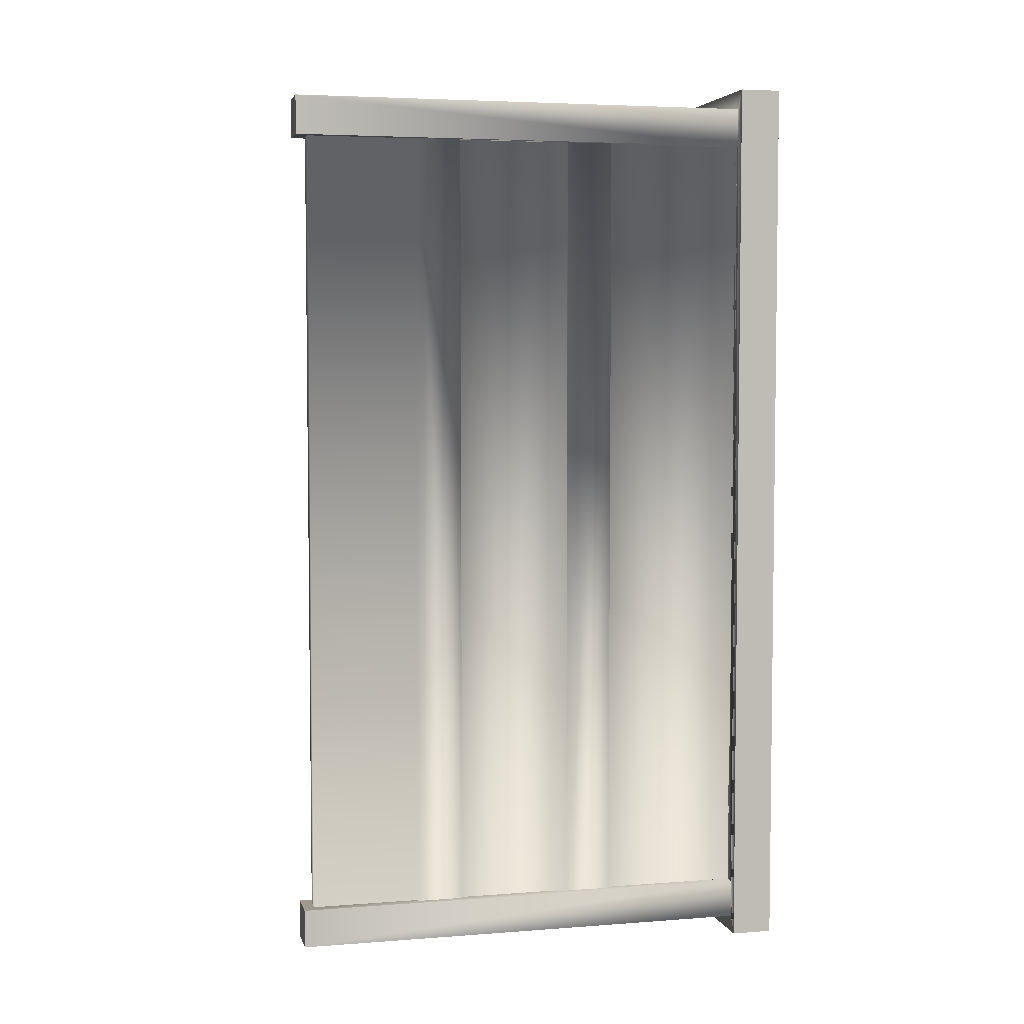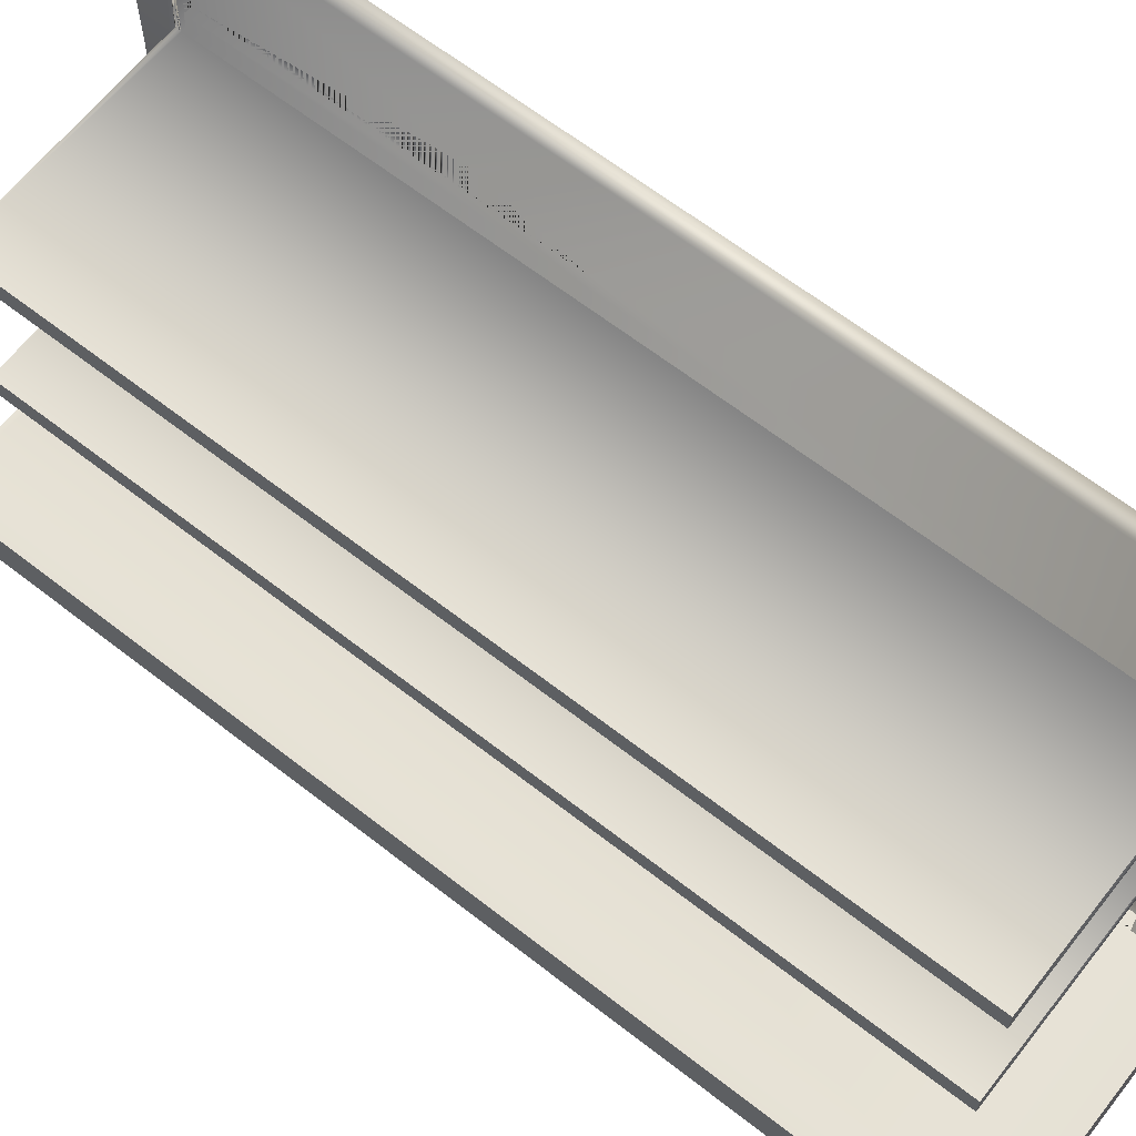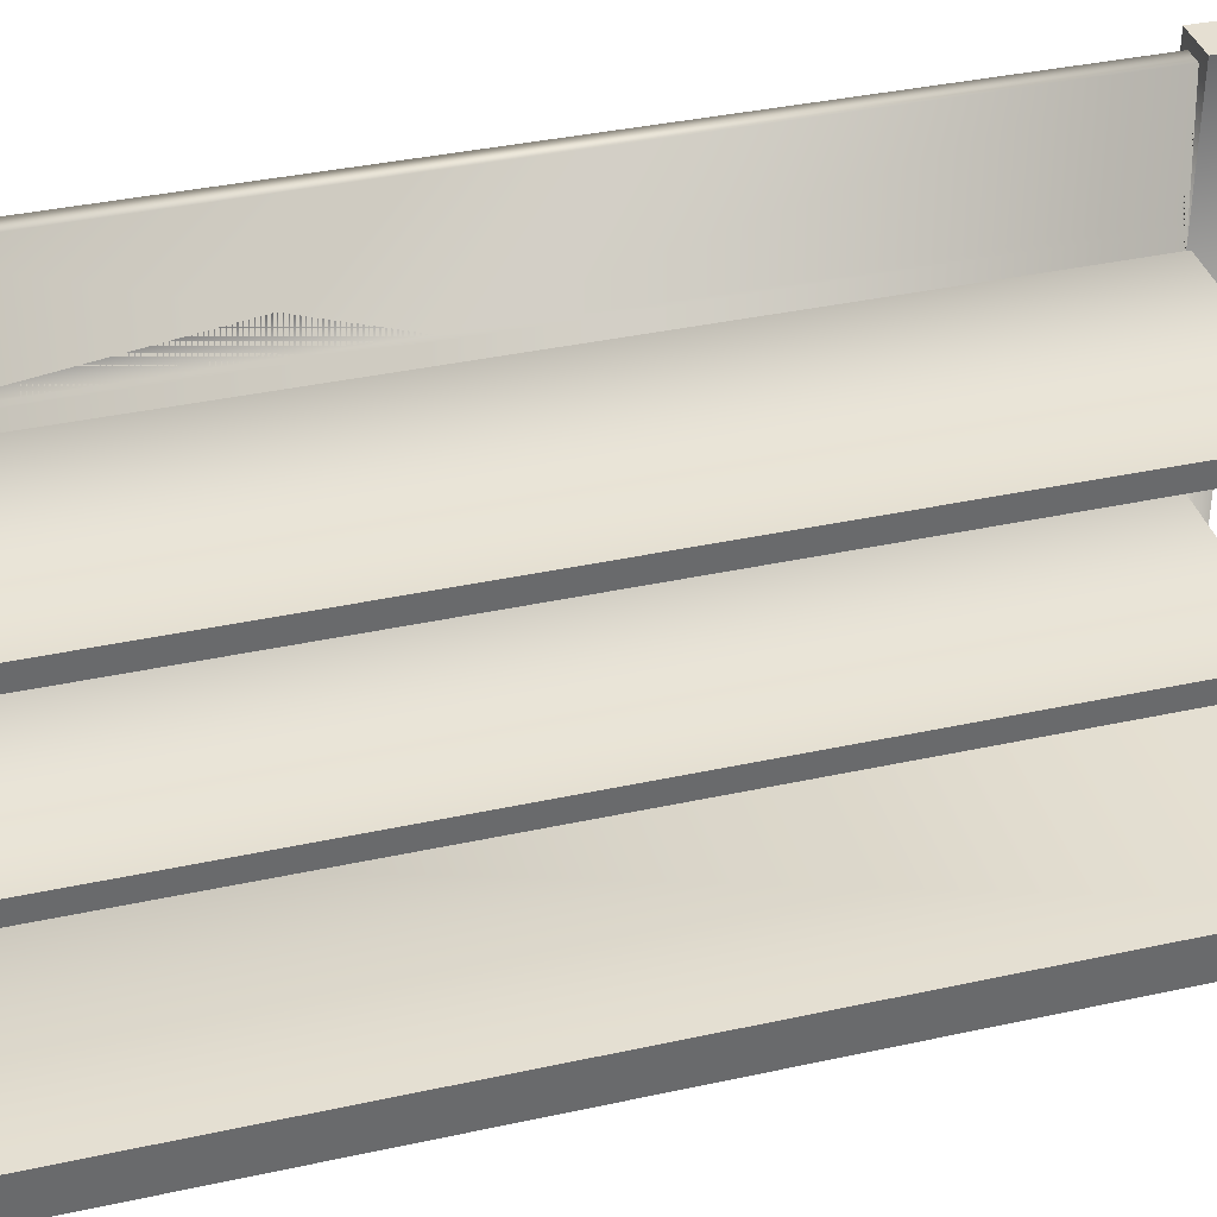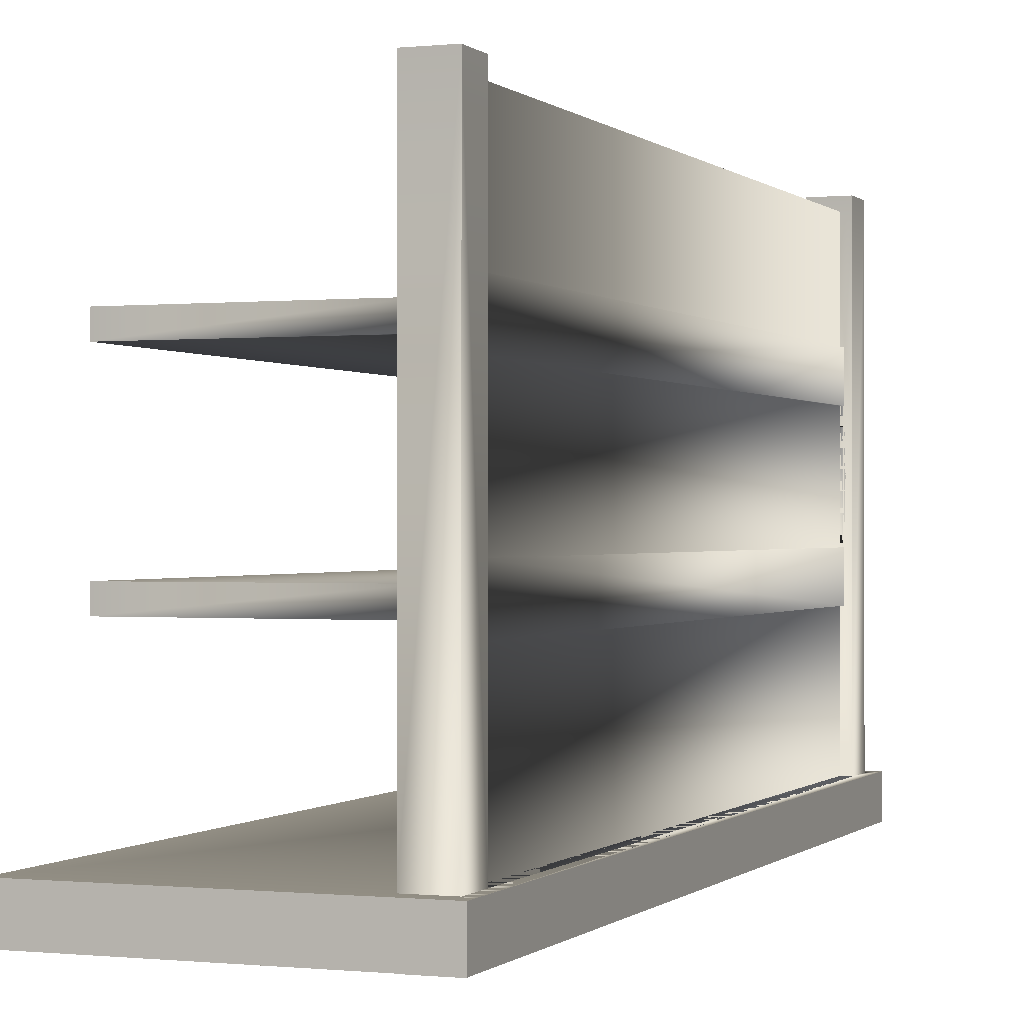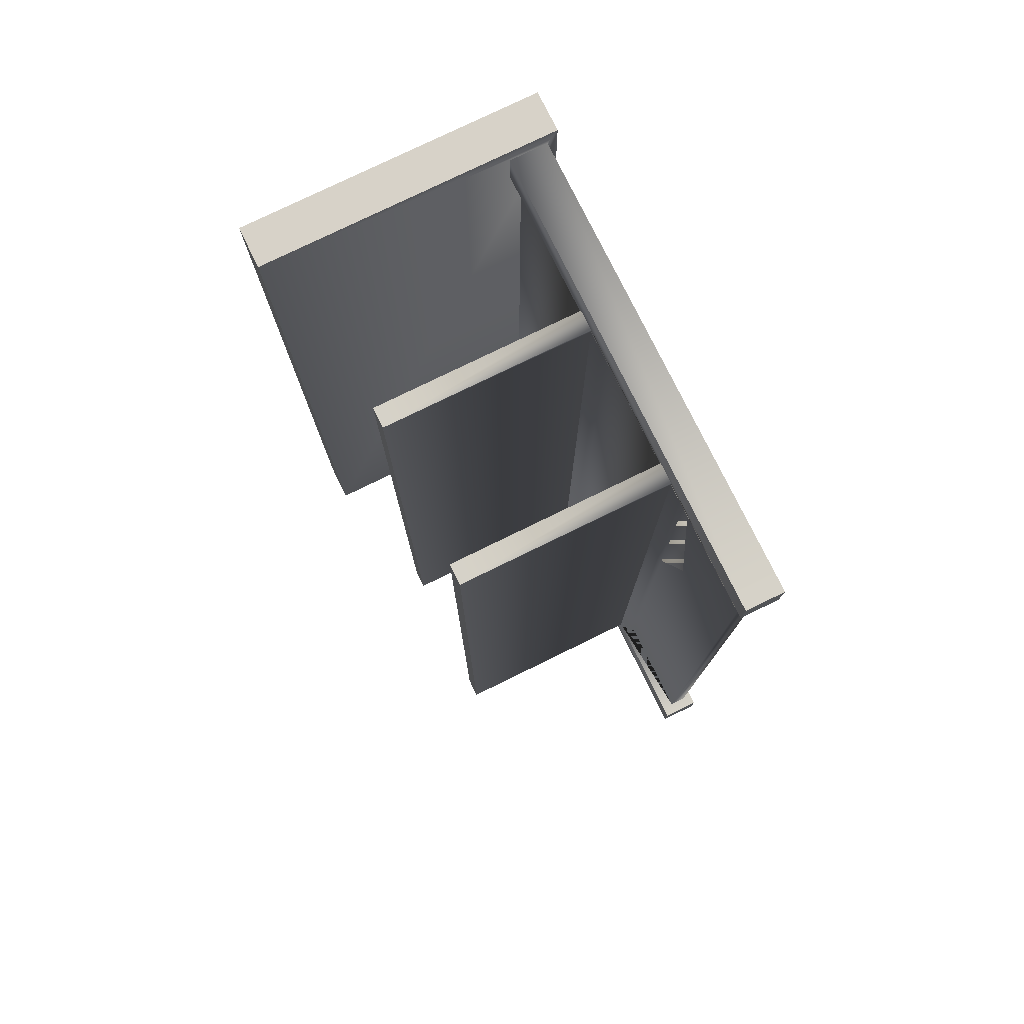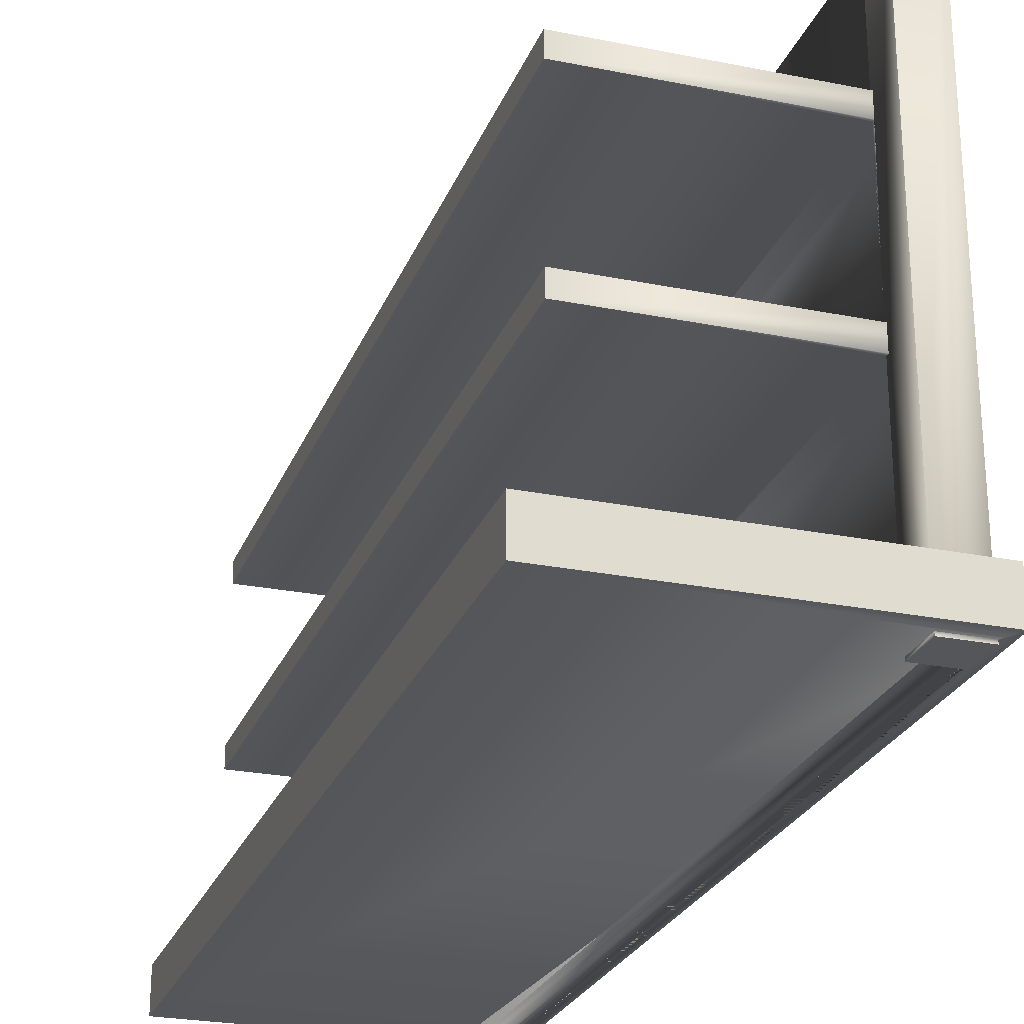
<metadata>
{"format":"obj","ext":"obj","renderer":"f3d","projection":"perspective","resolution":1024,"background":"white","views":[{"elev":4.7,"azim":-103.7,"up":"+Z"},{"elev":64.2,"azim":128.2,"up":"+Y"},{"elev":37.3,"azim":74.3,"up":"+Y"},{"elev":-0.2,"azim":-158.7,"up":"+Y"},{"elev":77.4,"azim":153.9,"up":"+Z"},{"elev":-25.3,"azim":162.0,"up":"+Y"}]}
</metadata>
<code>
o Regal
v -0.5202 -0.075 1.676
v -0.4841 -0.08022 1.467
v -0.4841 -0.08583 -1.541
v -0.4841 1.77 1.467
v -0.4841 -0.08022 1.607
v 0.4238 1.201 1.487
v -0.4841 1.764 -1.541
v 0.4238 1.276 1.487
v -0.4841 1.77 1.607
v 0.4238 1.201 -1.413
v 0.4238 1.276 -1.413
v -0.4841 -0.08583 -1.401
v -0.3441 -0.08022 1.467
v -0.3441 1.77 1.467
v -0.3441 -0.08022 1.607
v -0.4841 1.764 -1.401
v -0.3441 1.77 1.607
v -0.5202 0.075 1.676
v -0.3441 -0.08583 -1.541
v -0.3441 1.764 -1.541
v -0.3441 -0.08583 -1.401
v -0.3441 1.764 -1.401
v -0.5202 -0.075 -1.603
v 0.4238 0.6154 1.487
v 0.4238 0.6904 1.487
v -0.5202 0.075 -1.603
v 0.4238 0.6154 -1.413
v 0.4238 0.6904 -1.413
v 0.5678 -0.075 1.676
v 0.5678 0.075 1.676
v 0.5678 -0.075 -1.603
v 0.5678 0.075 -1.603
v -0.4841 -0.075 -1.541
v -0.4841 -0.075 -1.534
v -0.3441 -0.075 -1.541
v -0.3865 -0.075 -1.401
v -0.3441 -0.075 -1.401
v -0.4841 -0.075 -1.401
v -0.4465 -0.075 -1.401
v -0.4841 0.075 -1.534
v -0.4841 0.075 -1.401
v -0.4465 0.075 -1.401
v -0.4841 0.075 -1.541
v -0.3441 0.075 -1.541
v -0.3441 0.075 -1.401
v -0.3865 0.075 -1.401
v -0.3865 1.724 -1.401
v -0.4465 1.724 -1.401
v -0.3865 -0.07723 -1.401
v -0.4465 -0.07723 -1.401
v -0.3441 0.6904 -1.413
v -0.3441 0.6154 -1.413
v -0.3441 0.6154 -1.401
v -0.3441 0.6904 -1.401
v -0.3441 -0.075 1.607
v -0.4835 -0.075 1.607
v -0.3865 -0.075 1.467
v -0.3441 -0.075 1.467
v -0.4465 -0.075 1.467
v -0.4841 -0.075 1.467
v -0.4841 -0.075 1.607
v -0.4841 0.075 1.467
v -0.4841 0.075 1.607
v -0.4465 0.075 1.467
v -0.4835 0.075 1.607
v -0.3441 0.075 1.607
v -0.3865 0.075 1.467
v -0.3441 0.075 1.467
v -0.4465 1.724 1.467
v -0.3865 1.724 1.467
v -0.3865 -0.07723 1.467
v -0.4465 -0.07723 1.467
v -0.3441 0.6904 1.487
v -0.3441 0.6154 1.487
v -0.3441 0.6154 1.467
v -0.3441 0.6904 1.467
v -0.4465 0.5728 -1.401
v -0.4465 0.7428 -1.401
v -0.4465 0.7428 1.467
v -0.4465 0.5728 1.467
v -0.3865 0.7428 -1.401
v -0.3865 0.5728 -1.401
v -0.3865 0.5728 1.467
v -0.3865 0.7428 1.467
v -0.359 0.6154 1.467
v -0.359 0.6154 -1.401
v -0.359 0.6904 -1.401
v -0.359 0.6904 1.467
v -0.359 0.7428 -1.401
v -0.459 0.5728 -1.401
v -0.459 0.7428 -1.401
v -0.359 0.5728 -1.401
v -0.459 0.5728 1.467
v -0.459 0.7428 1.467
v -0.359 0.7428 1.467
v -0.359 0.5728 1.467
v -0.459 1.156 -1.401
v -0.459 1.156 1.467
v -0.459 1.326 -1.401
v -0.459 1.326 1.467
v -0.4465 1.156 -1.401
v -0.3865 1.156 -1.401
v -0.359 1.156 -1.401
v -0.359 1.156 1.467
v -0.3865 1.156 1.467
v -0.4465 1.156 1.467
v -0.359 1.326 -1.401
v -0.359 1.326 1.467
v -0.4465 1.326 -1.401
v -0.3865 1.326 -1.401
v -0.4465 1.326 1.467
v -0.3865 1.326 1.467
v -0.459 1.174 1.467
v -0.3865 1.156 -0.1924
v -0.3865 1.326 0.3044
v -0.4593 1.163 1.467
v -0.4559 0.4483 1.467
v -0.4641 0.9513 1.467
v -0.3865 1.034 -0.5508
v -0.3865 1.441 0.6397
v -0.3516 0.6154 0.03279
v -0.3441 1.201 -1.401
v -0.3441 1.276 -1.401
v -0.359 1.201 -1.401
v -0.359 1.276 -1.401
v -0.3441 1.201 -1.413
v -0.3441 1.276 -1.413
v -0.3441 1.276 1.467
v -0.3441 1.201 1.467
v -0.3441 1.201 1.487
v -0.3441 1.276 1.487
v -0.359 1.201 1.467
v -0.359 1.276 1.467
f 1 18 26 23
f 23 26 32 31
f 31 32 30 29
f 29 30 18 1
f 33 34 23 31 29 1 56 55 58 57 36 37 35
f 61 56 1 23 34 38 39 59 60
f 62 64 42 41 40 26 18 65 63
f 65 18 30 32 26 40 43 44 45 46 67 68 66
f 47 48 69 70
f 72 50 49 71
f 39 50 72 59
f 77 42 64 80
f 48 109 111 69
f 79 106 101 78
f 102 114 119
f 115 110 47 70 112 120
f 115 120 112
f 119 114 105 84 81 102
f 83 67 46 82
f 71 49 36 57
f 51 28 27 52
f 27 28 25 24
f 74 24 25 73
f 53 52 27 24 74 75 121 85 86
f 75 85 121
f 76 73 25 28 51 54 87 88
f 41 16 7 43 40
f 34 33 3 12 38
f 50 39 38 12 21 37 36 49
f 123 22 16 41 42 77 90 91 78 101 97 99 109 48 47 110 107 125
f 124 103 102 81 89 87 54 122
f 92 82 46 45 53 86
f 21 19 35 37
f 54 51 52 53 45 44 20 22 123 127 126 122
f 7 20 44 43
f 19 3 33 35
f 12 3 19 21
f 22 20 7 16
f 9 4 62 63
f 2 5 61 60
f 65 66 17 9 63
f 56 61 5 15 55
f 14 17 66 68 75 74 73 76 129 130 131 128
f 15 13 58 55
f 76 88 95 84 105 104 132 129
f 133 108 112 70 69 111 100 113 116 98 118 94 93 117 80 64 62 4 14 128
f 80 117 93
f 106 79 94 118 98
f 98 116 113
f 85 75 68 67 83 96
f 71 57 58 13 2 60 59 72
f 5 2 13 15
f 17 14 4 9
f 91 90 93 94
f 77 80 93 90
f 83 82 92 96
f 86 85 96 92
f 88 87 89 95
f 81 84 95 89
f 79 78 91 94
f 100 99 97 98 113
f 104 105 114 102 103
f 101 106 98 97
f 104 103 124 132
f 107 108 133 125
f 99 100 111 109
f 115 112 108 107 110
f 127 11 10 126
f 10 11 8 6
f 130 6 8 131
f 122 126 10 6 130 129 132 124
f 128 131 8 11 127 123 125 133

</code>
